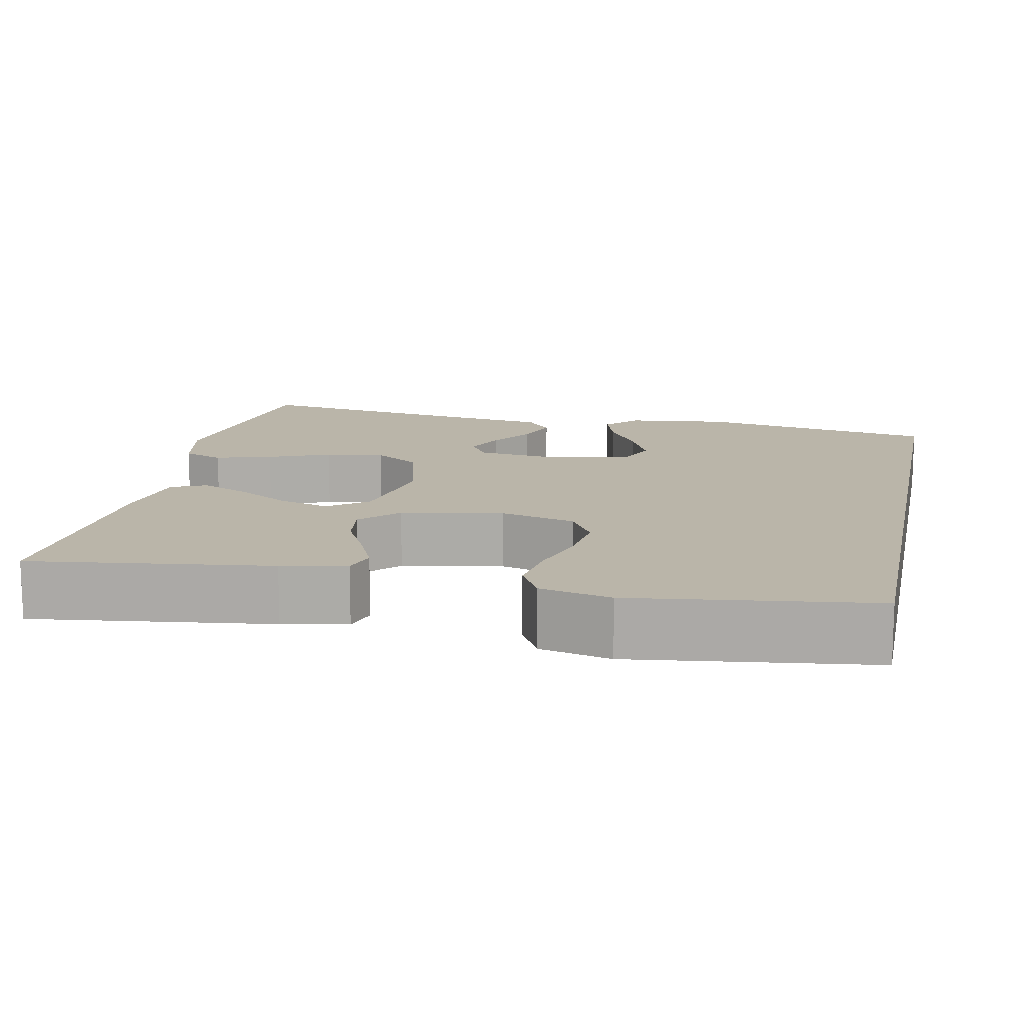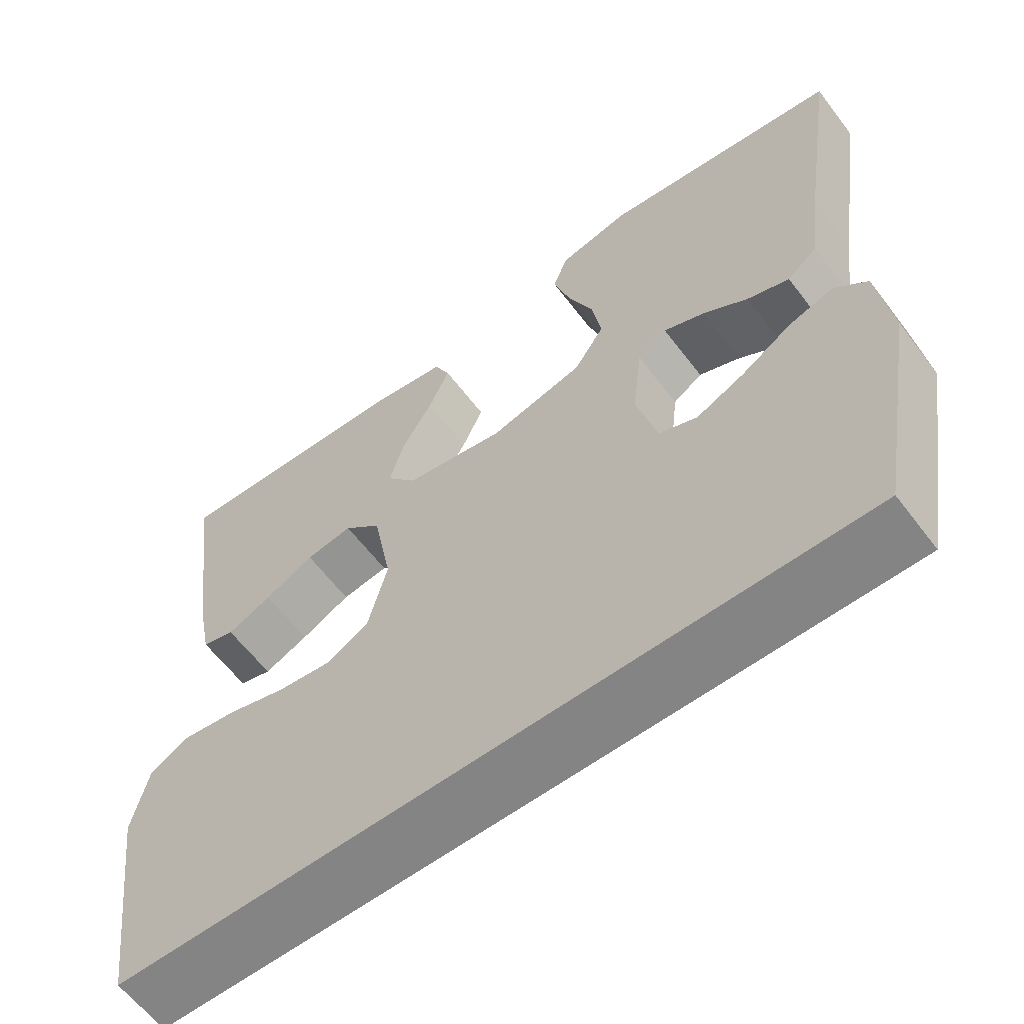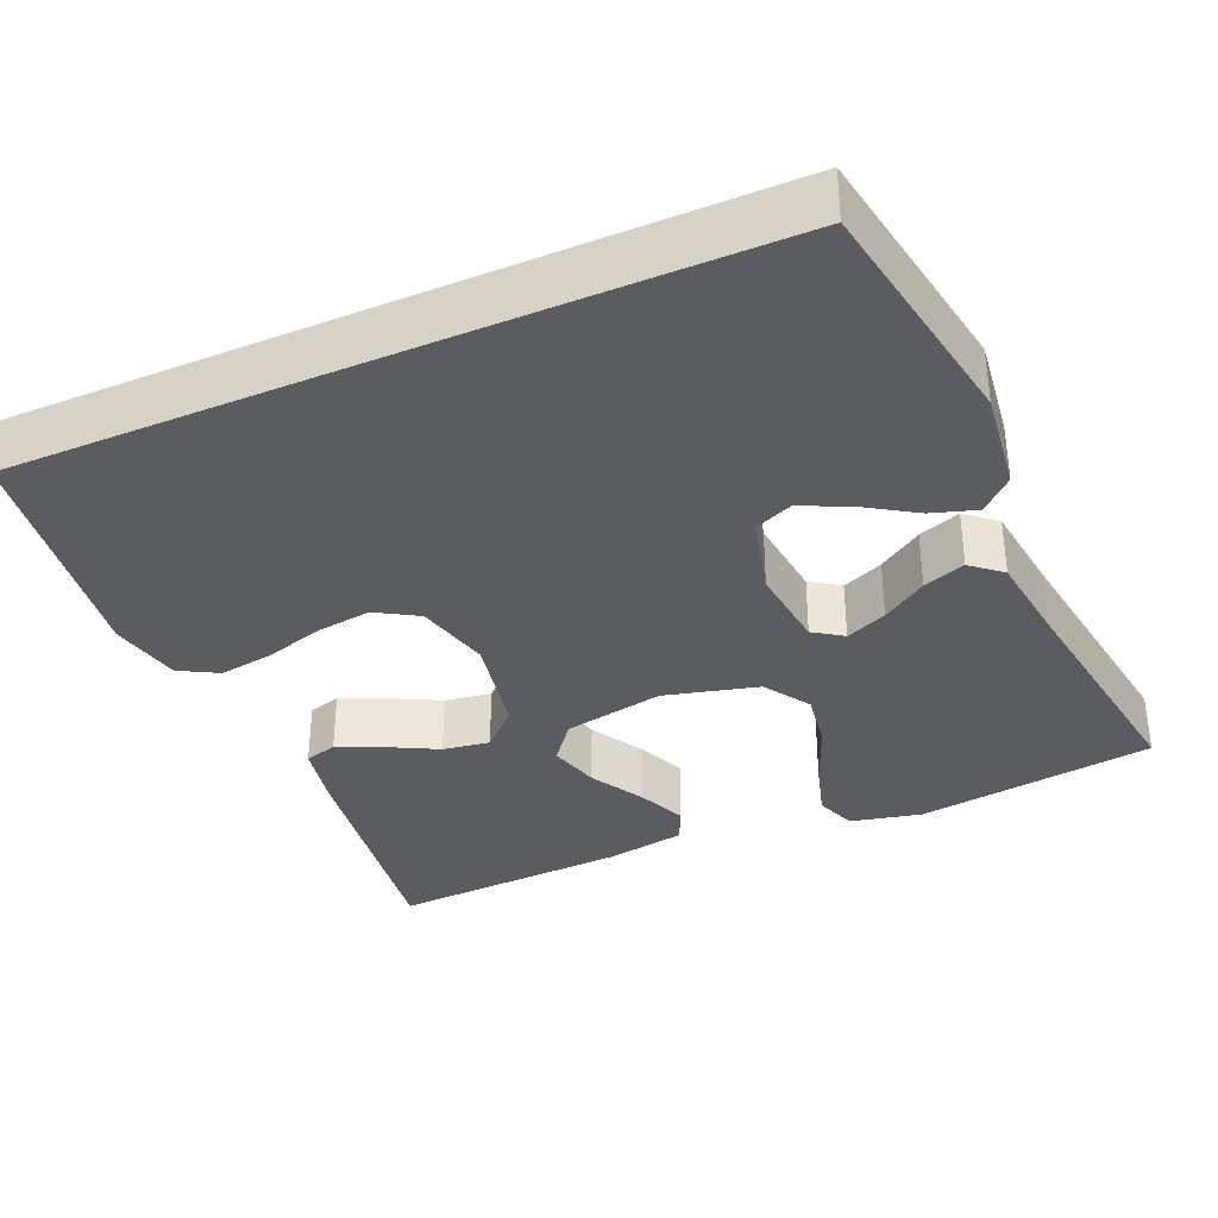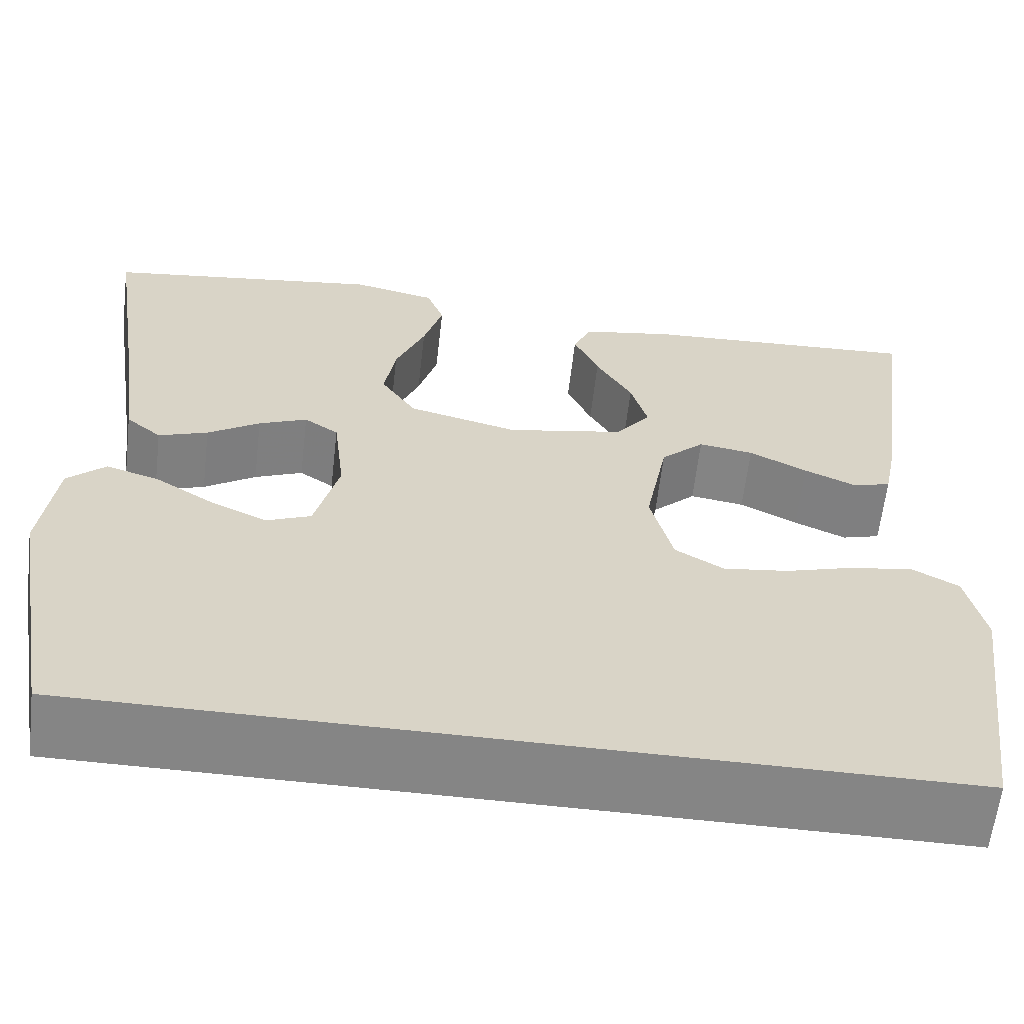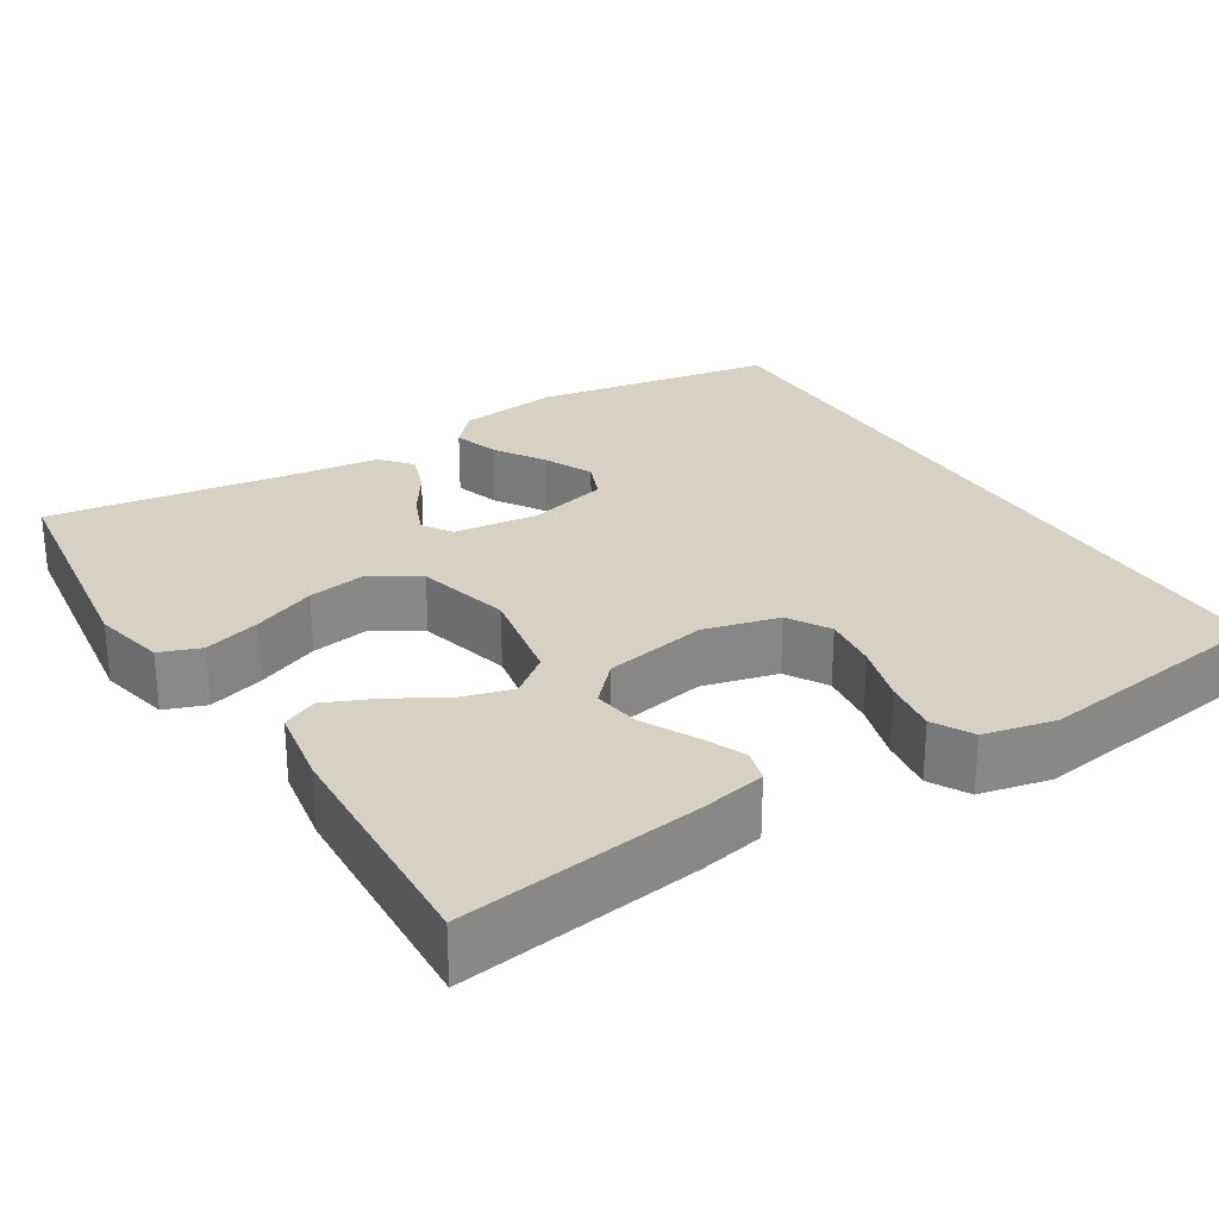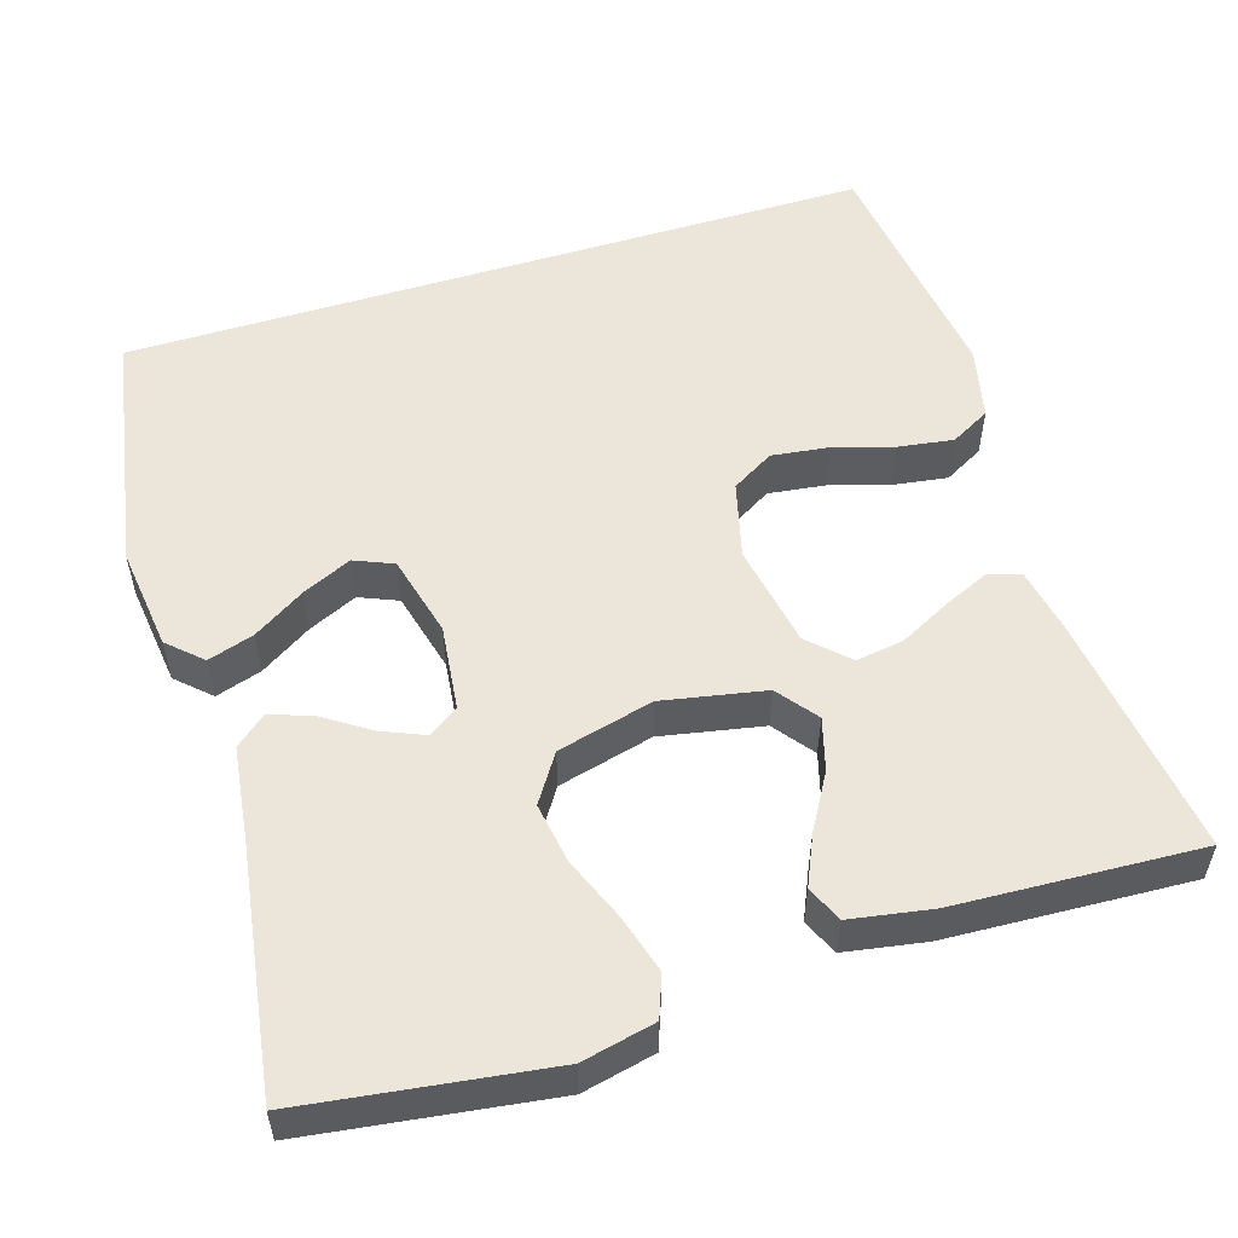
<metadata>
{"format":"obj","ext":"obj","renderer":"f3d","projection":"perspective","resolution":1024,"background":"white","views":[{"elev":13.6,"azim":101.9,"up":"+Y"},{"elev":-61.3,"azim":-142.9,"up":"+Z"},{"elev":-35.2,"azim":-156.6,"up":"+Y"},{"elev":-61.8,"azim":-6.6,"up":"+Z"},{"elev":27.1,"azim":58.0,"up":"+Y"},{"elev":54.4,"azim":-17.2,"up":"+Y"}]}
</metadata>
<code>
v -0.5 0.07 0.5
v -0.2 0.07 0.541
v -0.11 0.07 0.521
v -0.091 0.07 0.47
v -0.112 0.07 0.399
v -0.144 0.07 0.321
v -0.156 0.07 0.247
v -0.118 0.07 0.189
v 0 0.07 0.159
v 0.126 0.07 0.183
v 0.164 0.07 0.232
v 0.146 0.07 0.296
v 0.107 0.07 0.363
v 0.08 0.07 0.424
v 0.1 0.07 0.468
v 0.2 0.07 0.485
v 0.5 0.07 0.5
v 0.459 0.07 0.2
v 0.443 0.07 0.119
v 0.402 0.07 0.107
v 0.346 0.07 0.132
v 0.284 0.07 0.164
v 0.225 0.07 0.173
v 0.178 0.07 0.128
v 0.154 0.07 0
v 0.178 0.07 -0.094
v 0.23 0.07 -0.125
v 0.3 0.07 -0.116
v 0.374 0.07 -0.094
v 0.442 0.07 -0.084
v 0.491 0.07 -0.111
v 0.511 0.07 -0.2
v 0.47 0.07 -0.5
v -0.451 0.07 -0.5
v -0.504 0.07 -0.2
v -0.488 0.07 -0.073
v -0.447 0.07 -0.035
v -0.39 0.07 -0.053
v -0.327 0.07 -0.093
v -0.266 0.07 -0.121
v -0.218 0.07 -0.101
v -0.192 0.07 0
v -0.204 0.07 0.105
v -0.241 0.07 0.13
v -0.293 0.07 0.108
v -0.349 0.07 0.071
v -0.402 0.07 0.052
v -0.44 0.07 0.084
v -0.455 0.07 0.2
v -0.5 0 0.5
v -0.2 0 0.541
v -0.11 0 0.521
v -0.091 0 0.47
v -0.112 0 0.399
v -0.144 0 0.321
v -0.156 0 0.247
v -0.118 0 0.189
v 0 0 0.159
v 0.126 0 0.183
v 0.164 0 0.232
v 0.146 0 0.296
v 0.107 0 0.363
v 0.08 0 0.424
v 0.1 0 0.468
v 0.2 0 0.485
v 0.5 0 0.5
v 0.459 0 0.2
v 0.443 0 0.119
v 0.402 0 0.107
v 0.346 0 0.132
v 0.284 0 0.164
v 0.225 0 0.173
v 0.178 0 0.128
v 0.154 0 0
v 0.178 0 -0.094
v 0.23 0 -0.125
v 0.3 0 -0.116
v 0.374 0 -0.094
v 0.442 0 -0.084
v 0.491 0 -0.111
v 0.511 0 -0.2
v 0.47 0 -0.5
v -0.451 0 -0.5
v -0.504 0 -0.2
v -0.488 0 -0.073
v -0.447 0 -0.035
v -0.39 0 -0.053
v -0.327 0 -0.093
v -0.266 0 -0.121
v -0.218 0 -0.101
v -0.192 0 0
v -0.204 0 0.105
v -0.241 0 0.13
v -0.293 0 0.108
v -0.349 0 0.071
v -0.402 0 0.052
v -0.44 0 0.084
v -0.455 0 0.2
f 46 47 48 49
f 45 46 49 1
f 44 45 1 2
f 43 44 2 3
f 36 37 38 39
f 36 39 40
f 35 36 40
f 34 35 40
f 33 34 40 41
f 28 29 30 31
f 27 28 31 32
f 19 20 21 22
f 17 18 19 22
f 17 22 23
f 16 17 23 24
f 12 13 14 15
f 11 12 15 16
f 3 4 5 6
f 43 3 6
f 43 6 7
f 42 43 7 8
f 41 42 8 9
f 27 32 33 41
f 26 27 41
f 25 26 41 9
f 11 16 24 25
f 10 11 25
f 9 10 25
f 98 97 96 95
f 50 98 95 94
f 51 50 94 93
f 52 51 93 92
f 88 87 86 85
f 89 88 85
f 89 85 84
f 89 84 83
f 90 89 83 82
f 80 79 78 77
f 81 80 77 76
f 71 70 69 68
f 71 68 67 66
f 72 71 66
f 73 72 66 65
f 64 63 62 61
f 65 64 61 60
f 55 54 53 52
f 55 52 92
f 56 55 92
f 57 56 92 91
f 58 57 91 90
f 90 82 81 76
f 90 76 75
f 58 90 75 74
f 74 73 65 60
f 74 60 59
f 74 59 58
f 1 50 51 2
f 2 51 52 3
f 3 52 53 4
f 4 53 54 5
f 5 54 55 6
f 6 55 56 7
f 7 56 57 8
f 8 57 58 9
f 9 58 59 10
f 10 59 60 11
f 11 60 61 12
f 12 61 62 13
f 13 62 63 14
f 14 63 64 15
f 15 64 65 16
f 16 65 66 17
f 17 66 67 18
f 18 67 68 19
f 19 68 69 20
f 20 69 70 21
f 21 70 71 22
f 22 71 72 23
f 23 72 73 24
f 24 73 74 25
f 25 74 75 26
f 26 75 76 27
f 27 76 77 28
f 28 77 78 29
f 29 78 79 30
f 30 79 80 31
f 31 80 81 32
f 32 81 82 33
f 33 82 83 34
f 34 83 84 35
f 35 84 85 36
f 36 85 86 37
f 37 86 87 38
f 38 87 88 39
f 39 88 89 40
f 40 89 90 41
f 41 90 91 42
f 42 91 92 43
f 43 92 93 44
f 44 93 94 45
f 45 94 95 46
f 46 95 96 47
f 47 96 97 48
f 48 97 98 49
f 49 98 50 1

</code>
